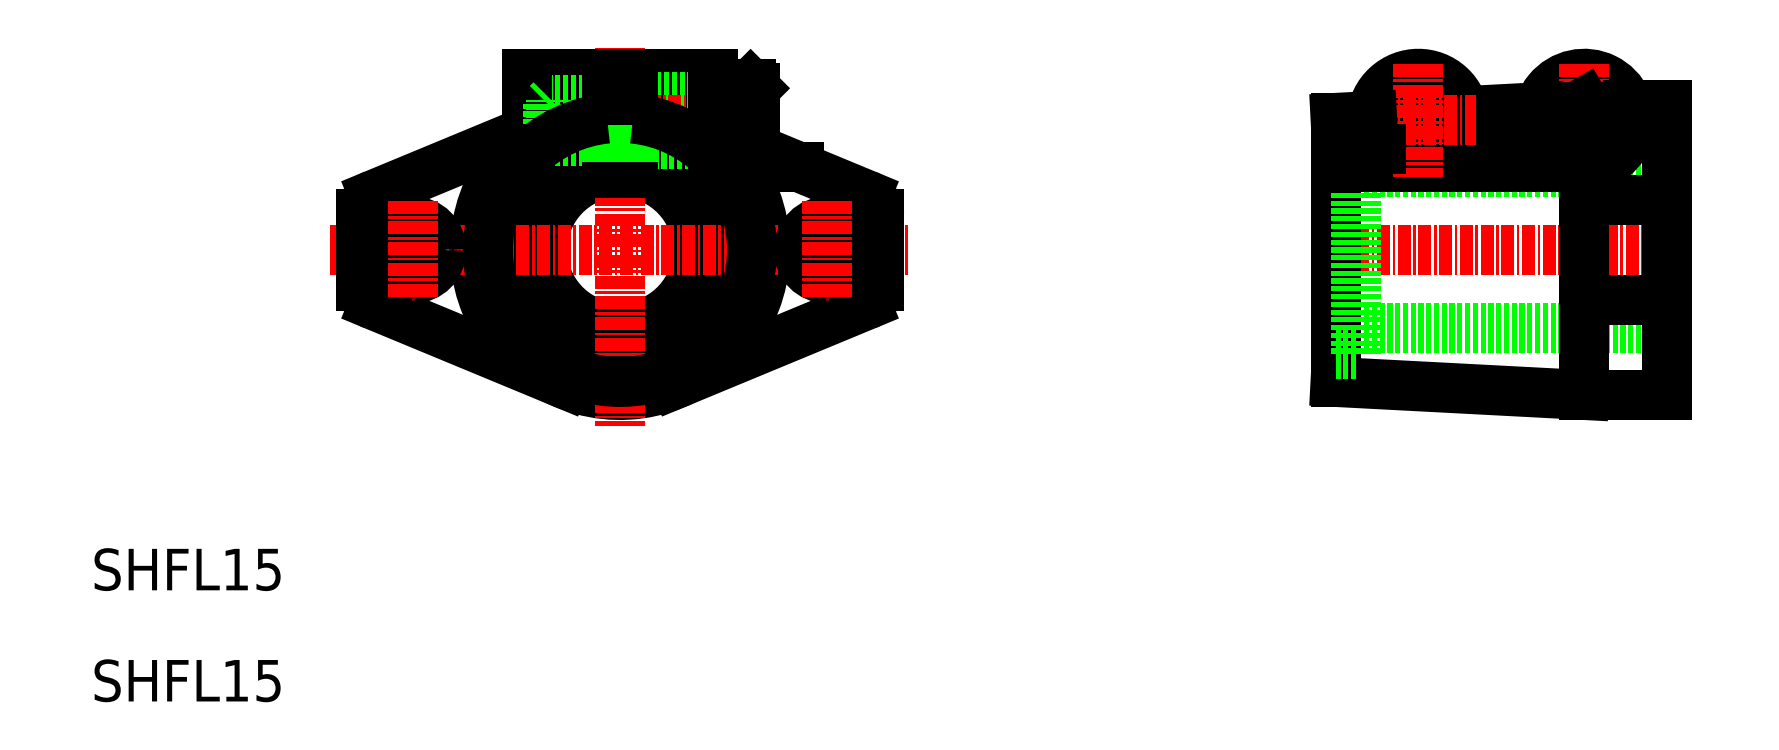
<metadata>
{"format":"dxf","ext":"dxf","renderer":"ezdxf+matplotlib","layout":"modelspace","background":"white","min_lineweight":24,"dpi":150}
</metadata>
<code>
0
SECTION
2
ENTITIES
0
TEXT
8
0
10
237.8
20
-158.9
30
0
40
4
1
SHFL15
0
TEXT
8
0
10
237.8
20
-169.6
30
0
40
4
1
SHFL15
0
LINE
8
0
10
297.8
20
-111.5
30
0
11
290.1
21
-111.5
31
0
0
LINE
8
0
10
297.8
20
-115.5
30
0
11
290.1
21
-115.5
31
0
0
LINE
8
0
10
297.8
20
-111.9
30
0
11
290.1
21
-111.9
31
0
0
LINE
8
0
10
297.8
20
-115.1
30
0
11
290.1
21
-115.1
31
0
0
LINE
8
0
10
290.1
20
-109
30
0
11
297.8
21
-109
31
0
0
ARC
8
0
10
288.8
20
-126
30
0
40
7.5
50
99.59
51
80.41
0
ARC
8
0
10
288.8
20
-126
30
0
40
14
50
95.12
51
34.85
0
ARC
8
0
10
288.8
20
-126
30
0
40
14
50
50.01
51
84.77
0
ARC
8
0
10
288.8
20
-126
30
0
40
10
50
97.18
51
82.82
0
LINE
8
0
10
290.1
20
-111.2
30
0
11
297.8
21
-111.2
31
0
0
LINE
8
0
10
297.8
20
-115.7
30
0
11
290.1
21
-115.7
31
0
0
LINE
8
CENTER
10
277.5
20
-113.5
30
0
11
303.9
21
-113.5
31
0
0
LINE
8
CENTER
10
260.8
20
-126
30
0
11
316.8
21
-126
31
0
0
LINE
8
0
10
283.5
20
-138.9
30
0
11
265.1
21
-131.3
31
0
0
LINE
8
CENTER
10
288.8
20
-106.5
30
0
11
288.8
21
-143
31
0
0
LINE
8
0
10
283.5
20
-113.1
30
0
11
265.1
21
-120.7
31
0
0
CIRCLE
8
0
10
268.8
20
-126
30
0
40
2.75
0
LINE
8
0
10
263.8
20
-122.5
30
0
11
263.8
21
-129.5
31
0
0
ARC
8
0
10
265.8
20
-129.5
30
0
40
2
50
180
51
247.5
0
ARC
8
0
10
265.8
20
-122.5
30
0
40
2
50
112.5
51
180
0
LINE
8
CENTER
10
268.8
20
-121.2
30
0
11
268.8
21
-130.7
31
0
0
LINE
8
0
10
287.6
20
-115.1
30
0
11
280
21
-115.1
31
0
0
LINE
8
0
10
279.8
20
-109
30
0
11
287.6
21
-109
31
0
0
LINE
8
0
10
287.6
20
-111.5
30
0
11
279.8
21
-111.5
31
0
0
LINE
8
0
10
287.6
20
-111.9
30
0
11
279.8
21
-111.9
31
0
0
LINE
8
0
10
287.6
20
-115.5
30
0
11
279.6
21
-115.5
31
0
0
LINE
8
0
10
279.8
20
-109
30
0
11
279.8
21
-114.6
31
0
0
LINE
8
0
10
290.1
20
-109
30
0
11
290.1
21
-118.6
31
0
0
LINE
8
0
10
287.6
20
-109
30
0
11
287.6
21
-118.6
31
0
0
LINE
8
0
10
281.8
20
-111.9
30
0
11
281.8
21
-115.1
31
0
0
LINE
8
0
10
282.2
20
-115.5
30
0
11
282.2
21
-111.5
31
0
0
LINE
8
0
10
281.8
20
-115.1
30
0
11
282.2
21
-115.5
31
0
0
LINE
8
0
10
281.8
20
-111.9
30
0
11
282.2
21
-111.5
31
0
0
LINE
8
0
10
290.1
20
-115.5
30
0
11
287.6
21
-115.5
31
0
0
LINE
8
0
10
290.1
20
-115.1
30
0
11
287.6
21
-115.1
31
0
0
LINE
8
0
10
290.1
20
-111.9
30
0
11
287.6
21
-111.9
31
0
0
LINE
8
0
10
290.1
20
-111.5
30
0
11
287.6
21
-111.5
31
0
0
LINE
8
0
10
294.2
20
-138.9
30
0
11
312.6
21
-131.3
31
0
0
LINE
8
0
10
301.8
20
-116.2
30
0
11
312.6
21
-120.7
31
0
0
LINE
8
0
10
313.8
20
-122.5
30
0
11
313.8
21
-129.5
31
0
0
CIRCLE
8
0
10
308.8
20
-126
30
0
40
2.75
0
LINE
8
CENTER
10
308.8
20
-121.2
30
0
11
308.8
21
-130.7
31
0
0
ARC
8
0
10
311.8
20
-129.5
30
0
40
2
50
292.5
51
0
0
ARC
8
0
10
311.8
20
-122.5
30
0
40
2
50
0
51
67.5
0
LINE
8
0
10
306.1
20
-118
30
0
11
297.8
21
-118
31
0
0
LINE
8
0
10
297.8
20
-109.5
30
0
11
297.8
21
-117.1
31
0
0
LINE
8
0
10
297.8
20
-109
30
0
11
297.8
21
-118
31
0
0
LINE
8
0
10
301.8
20
-110.4
30
0
11
301.4
21
-110
31
0
0
LINE
8
0
10
301.4
20
-110
30
0
11
301.4
21
-117
31
0
0
LINE
8
0
10
301.8
20
-110.4
30
0
11
301.8
21
-116.6
31
0
0
LINE
8
0
10
301.4
20
-117
30
0
11
297.8
21
-117
31
0
0
LINE
8
0
10
301.4
20
-117
30
0
11
301.8
21
-116.6
31
0
0
LINE
8
0
10
301.4
20
-110
30
0
11
297.8
21
-110
31
0
0
LINE
8
0
10
383.4
20
-114.4
30
0
11
381.9
21
-115.2
31
0
0
LINE
8
0
10
381.9
20
-111.8
30
0
11
383.4
21
-112.6
31
0
0
LINE
8
0
10
359.9
20
-118.5
30
0
11
389.9
21
-118.5
31
0
0
LINE
8
0
10
359.9
20
-133.5
30
0
11
389.9
21
-133.5
31
0
0
LINE
8
0
10
381.9
20
-121.2
30
0
11
389.9
21
-121.2
31
0
0
LINE
8
0
10
381.9
20
-130.8
30
0
11
389.9
21
-130.8
31
0
0
LINE
8
0
10
381.9
20
-140
30
0
11
389.9
21
-140
31
0
0
CIRCLE
8
0
10
381.9
20
-113.5
30
0
40
3.5
0
CIRCLE
8
0
10
381.9
20
-113.5
30
0
40
3.1
0
ARC
8
0
10
381.9
20
-113.5
30
0
40
4.5
50
270
51
217.4
0
LINE
8
CENTER
10
376.4
20
-113.5
30
0
11
387.4
21
-113.5
31
0
0
LINE
8
CENTER
10
355.9
20
-126
30
0
11
391.9
21
-126
31
0
0
LINE
8
0
10
357.9
20
-113.3
30
0
11
357.9
21
-138.7
31
0
0
LINE
8
0
10
381.9
20
-115.5
30
0
11
381.9
21
-140
31
0
0
LINE
8
0
10
359.9
20
-116
30
0
11
359.9
21
-136
31
0
0
LINE
8
0
10
381.9
20
-140
30
0
11
357.9
21
-138.7
31
0
0
LINE
8
0
10
357.9
20
-136
30
0
11
359.9
21
-136
31
0
0
LINE
8
CENTER
10
381.9
20
-108
30
0
11
381.9
21
-119
31
0
0
LINE
8
0
10
357.9
20
-126
30
0
11
357.9
21
-126
31
0
0
LINE
8
0
10
357.9
20
-119.2
30
0
11
357.9
21
-119.2
31
0
0
LINE
8
0
10
357.9
20
-118
30
0
11
381.9
21
-118
31
0
0
LINE
8
0
10
377.6
20
-112.2
30
0
11
370.3
21
-112.6
31
0
0
LINE
8
0
10
369.5
20
-116.2
30
0
11
378.3
21
-116.2
31
0
0
LINE
8
0
10
357.9
20
-116
30
0
11
359.9
21
-116
31
0
0
LINE
8
0
10
380.4
20
-112.6
30
0
11
380.4
21
-114.4
31
0
0
LINE
8
0
10
381.9
20
-115.2
30
0
11
380.4
21
-114.4
31
0
0
LINE
8
0
10
381.9
20
-111.8
30
0
11
380.4
21
-112.6
31
0
0
LINE
8
0
10
389.9
20
-112
30
0
11
389.9
21
-140
31
0
0
LINE
8
0
10
386.1
20
-112
30
0
11
389.9
21
-112
31
0
0
LINE
8
0
10
383.4
20
-112.6
30
0
11
383.4
21
-114.4
31
0
0
LINE
8
0
10
386.4
20
-113.5
30
0
11
386.4
21
-112
31
0
0
ARC
8
0
10
365.9
20
-113.5
30
0
40
4.5
50
322.6
51
217.4
0
CIRCLE
8
0
10
365.9
20
-113.5
30
0
40
3.1
0
CIRCLE
8
0
10
365.9
20
-113.5
30
0
40
3.5
0
LINE
8
0
10
367.4
20
-112.6
30
0
11
367.4
21
-114.4
31
0
0
LINE
8
0
10
364.4
20
-112.6
30
0
11
364.4
21
-114.4
31
0
0
LINE
8
0
10
365.9
20
-115.2
30
0
11
364.4
21
-114.4
31
0
0
LINE
8
0
10
367.4
20
-114.4
30
0
11
365.9
21
-115.2
31
0
0
LINE
8
0
10
365.9
20
-111.8
30
0
11
364.4
21
-112.6
31
0
0
LINE
8
0
10
365.9
20
-111.8
30
0
11
367.4
21
-112.6
31
0
0
LINE
8
CENTER
10
360.4
20
-113.5
30
0
11
371.4
21
-113.5
31
0
0
LINE
8
CENTER
10
365.9
20
-108
30
0
11
365.9
21
-119
31
0
0
LINE
8
0
10
362.3
20
-116.2
30
0
11
357.9
21
-116.2
31
0
0
LINE
8
0
10
361.4
20
-113.1
30
0
11
357.9
21
-113.3
31
0
0
ARC
8
0
10
288.8
20
-126
30
0
40
12.74
50
95.63
51
38.89
0
ARC
8
0
10
288.8
20
-126
30
0
40
12.74
50
44.94
51
84.37
0
ENDSEC
0
EOF

</code>
